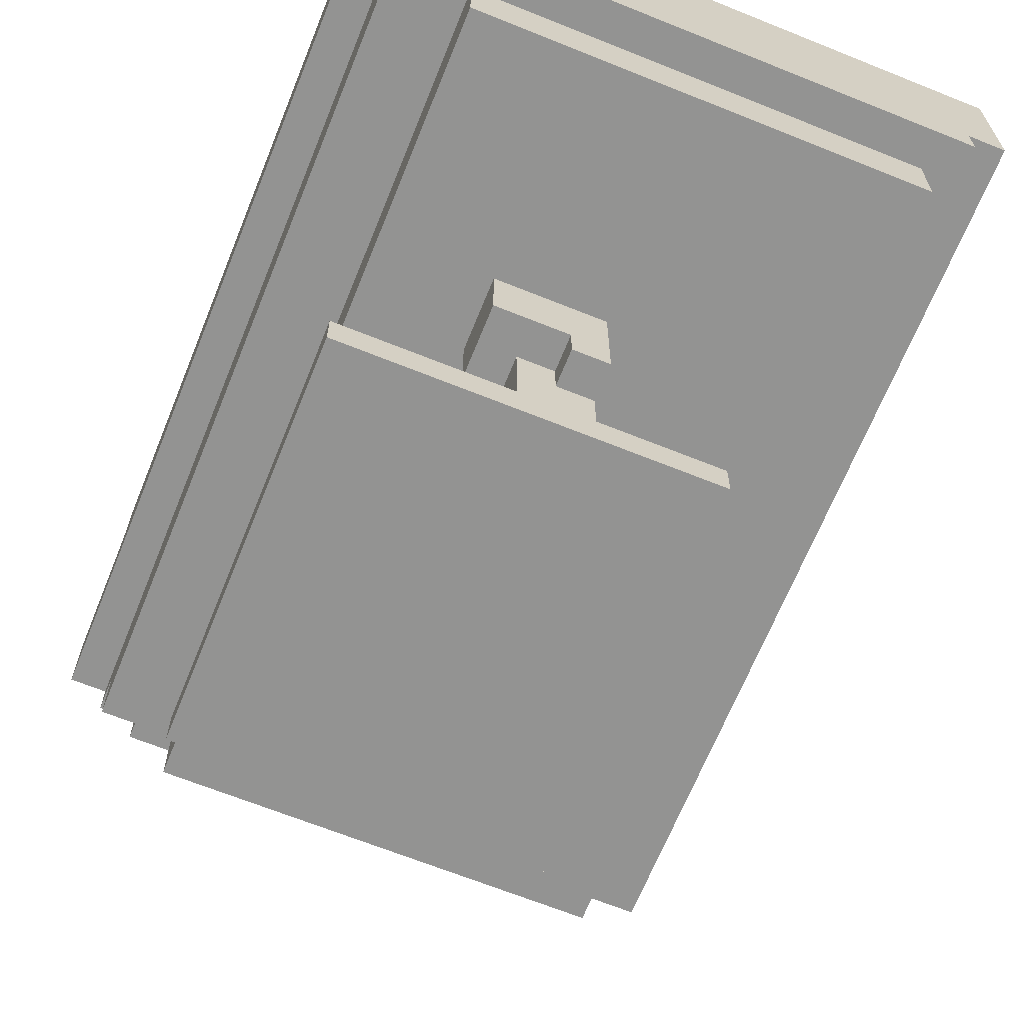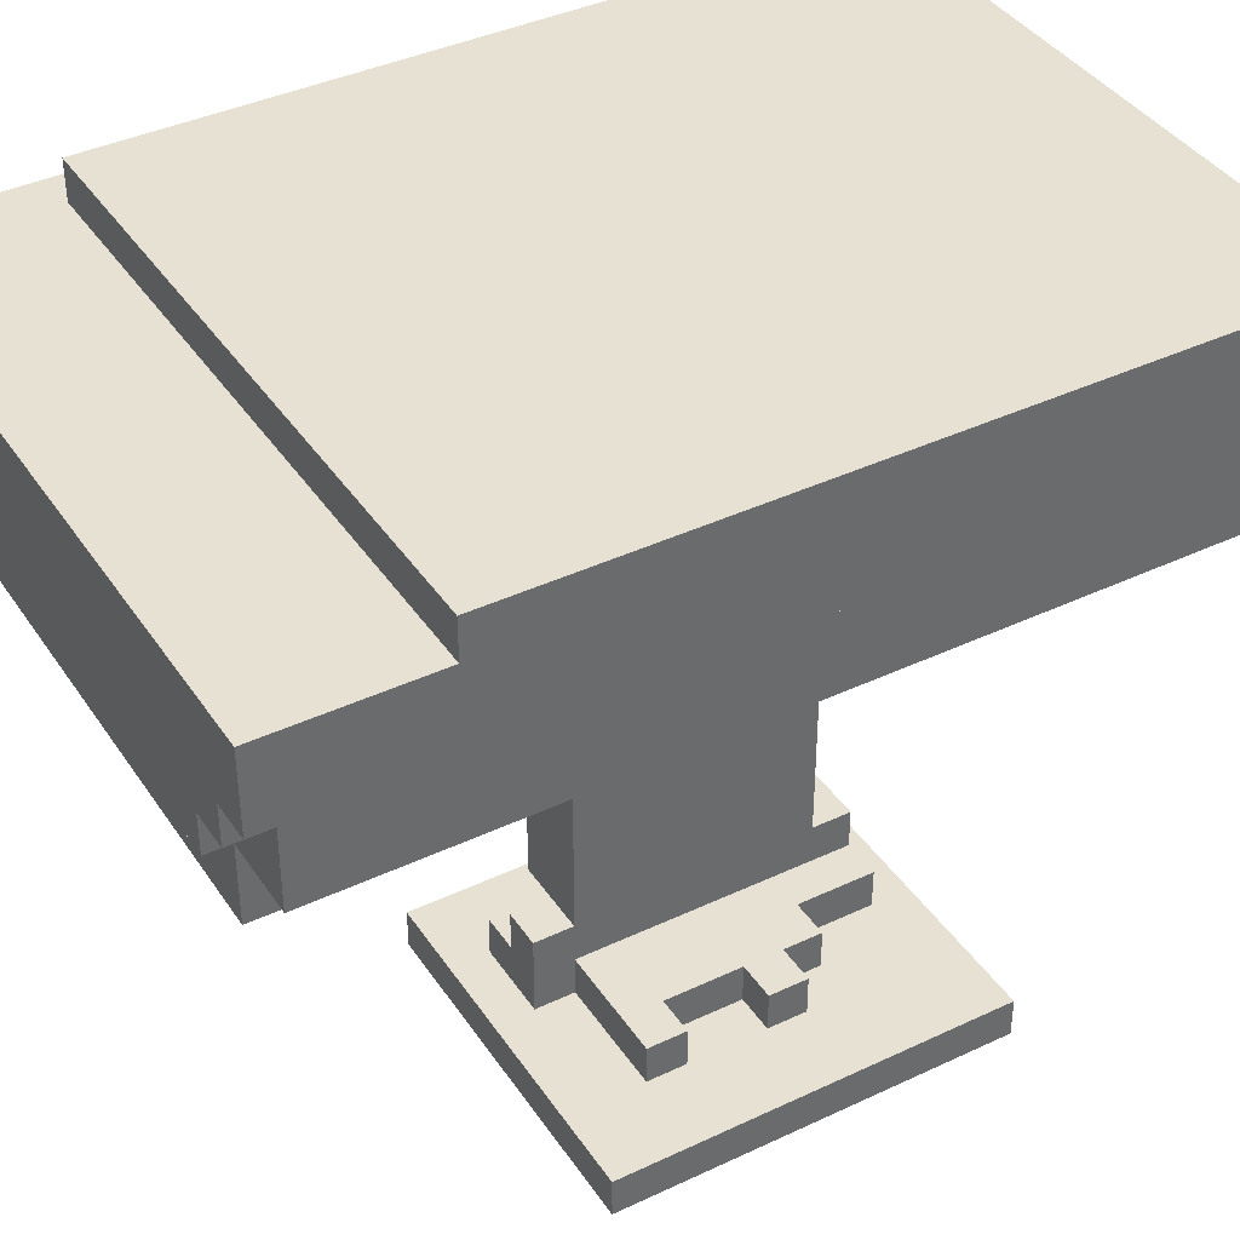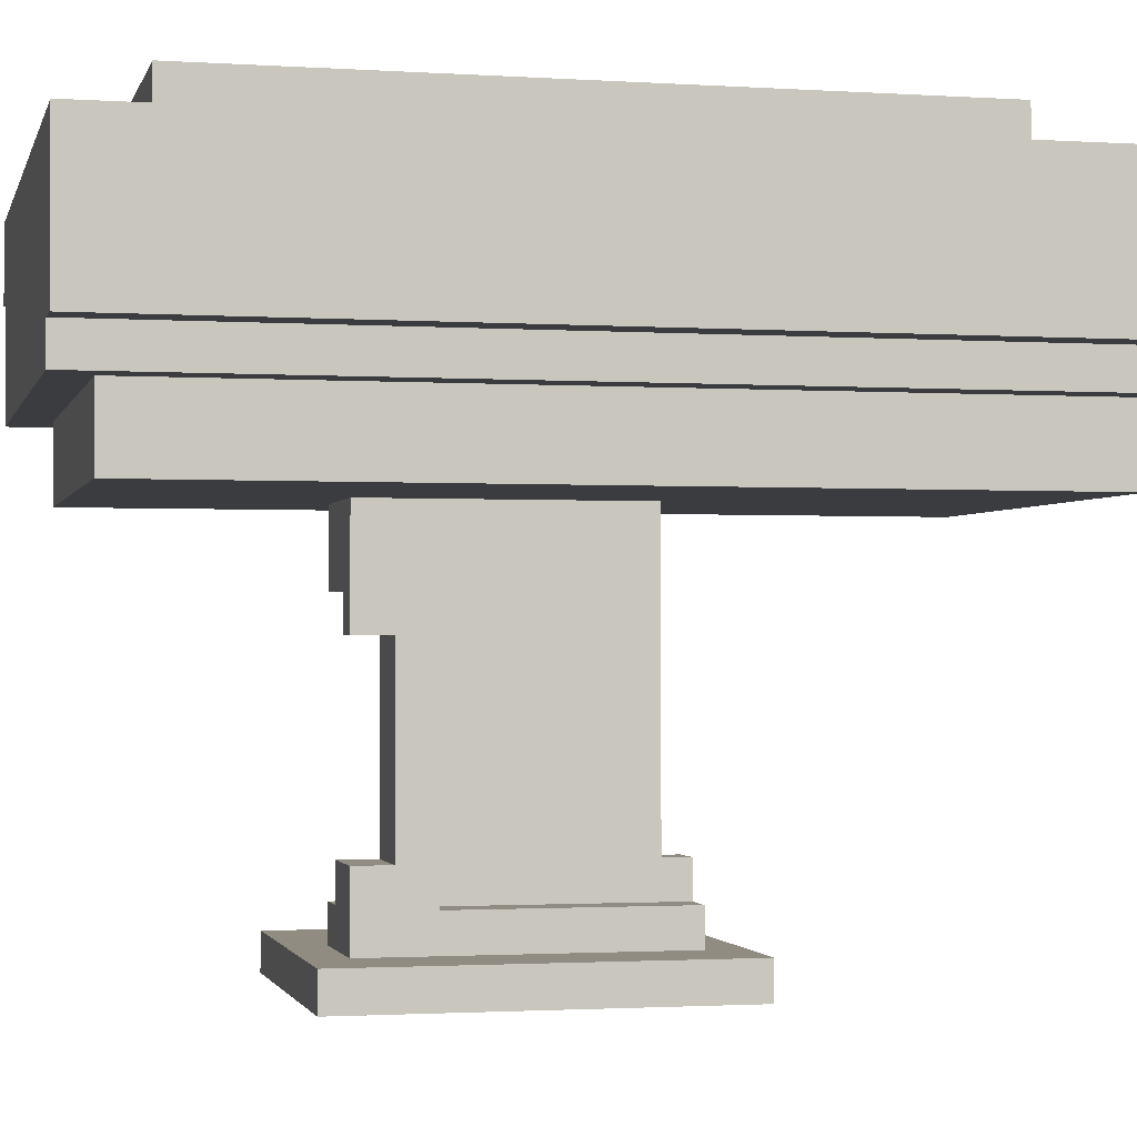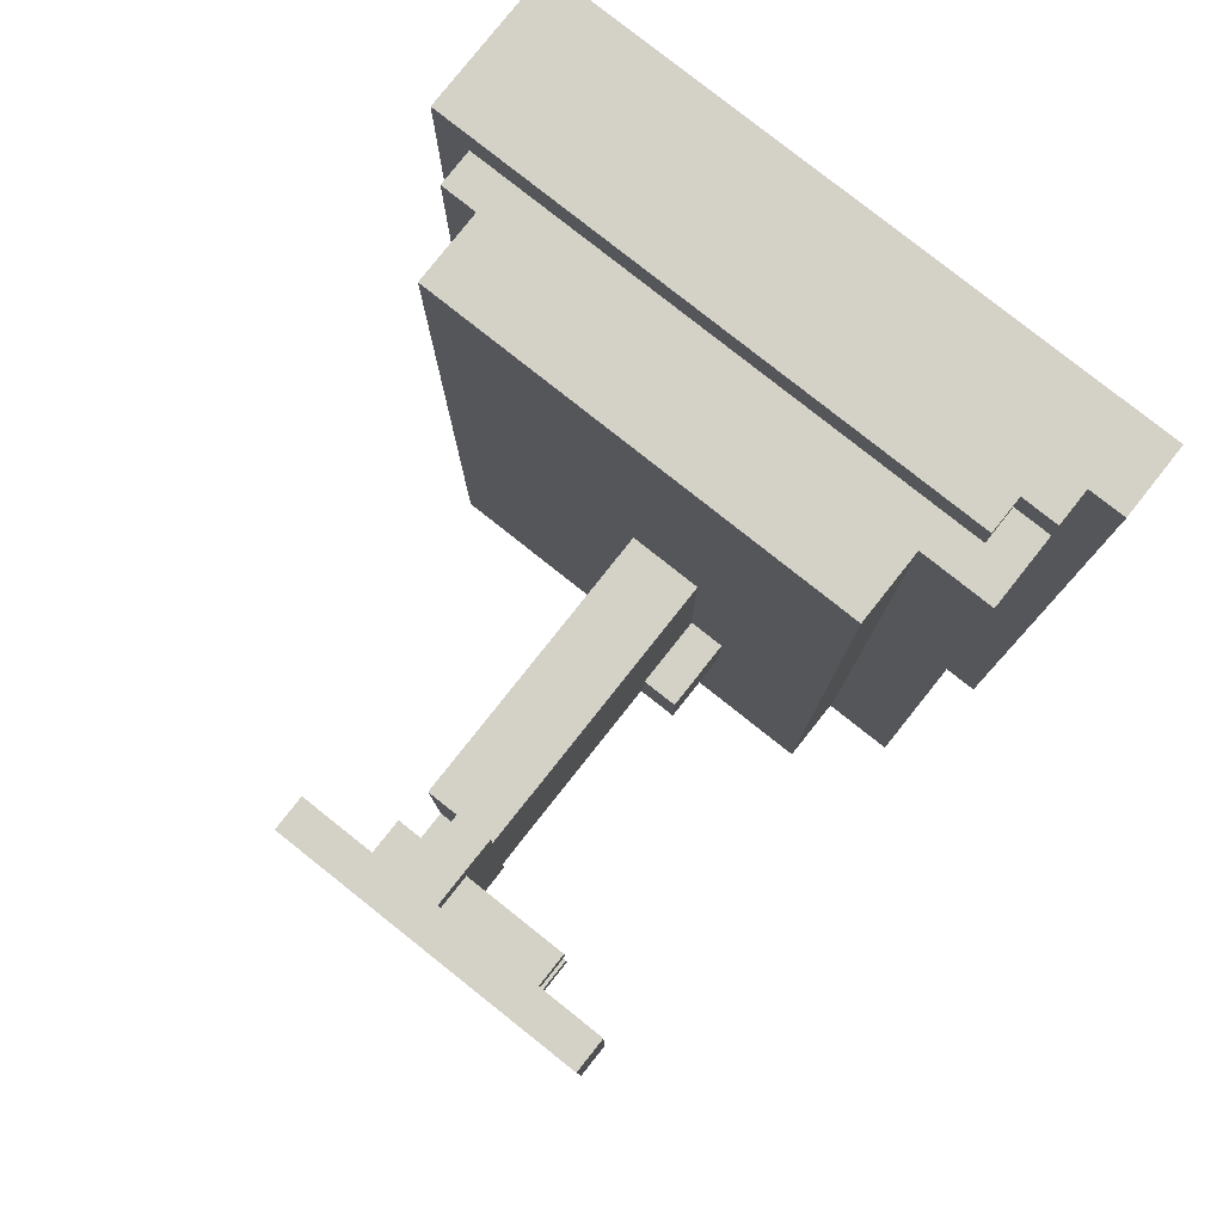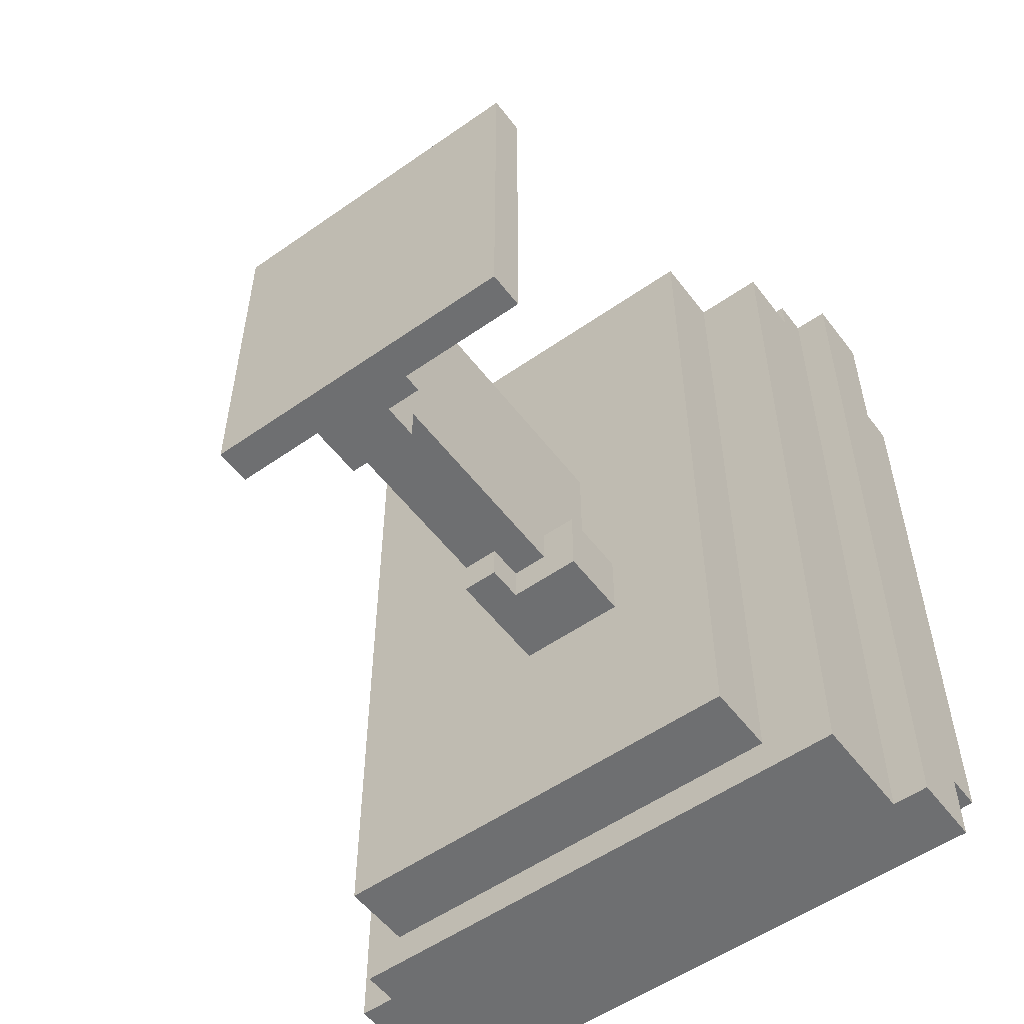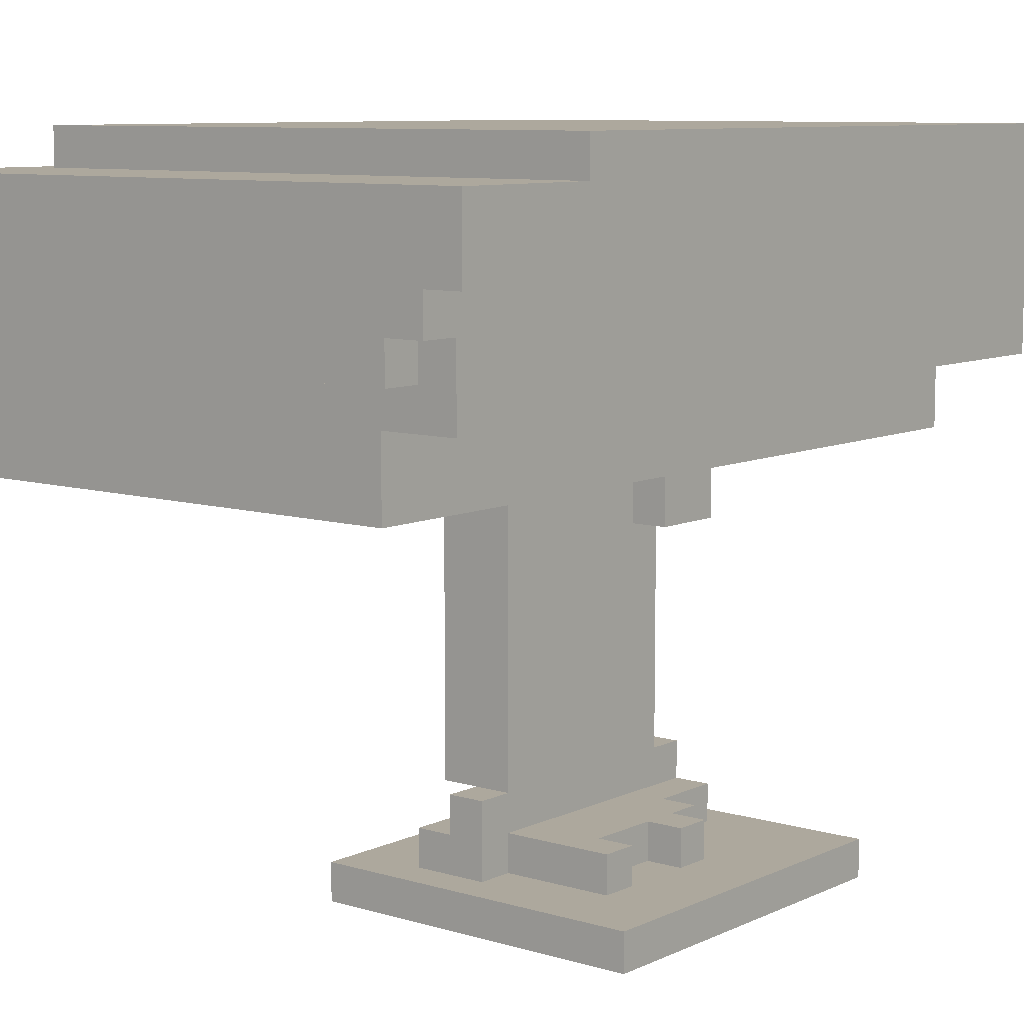
<metadata>
{"format":"obj","ext":"obj","renderer":"f3d","projection":"perspective","resolution":1024,"background":"white","views":[{"elev":-66.6,"azim":158.0,"up":"+Y"},{"elev":39.6,"azim":59.6,"up":"+Y"},{"elev":-1.6,"azim":-103.4,"up":"+Y"},{"elev":79.8,"azim":38.4,"up":"+Z"},{"elev":-54.5,"azim":36.6,"up":"+Z"},{"elev":8.7,"azim":39.0,"up":"+Y"}]}
</metadata>
<code>
o
v 0 3.4 0
v 0 3.4 -2.4
v 0 3.8 0
v 0 3.8 -2.4
v 0.1 3.3 -0.1
v 0.1 3.3 -2.4
v 0.1 3.4 -0.1
v 0.1 3.4 -2.4
v 0.1 3.8 -0.4
v 0.1 3.8 -2.2
v 0.1 3.9 -0.4
v 0.1 3.9 -2.2
v 0.2 3.1 -0.1
v 0.2 3.1 -2.3
v 0.2 3.3 -0.1
v 0.2 3.3 -2.3
v 0.6 2 -0.8
v 0.6 2 -1.8
v 0.6 2.1 -0.8
v 0.6 2.1 -1.8
v 0.8 2.1 -0.9
v 0.8 2.1 -1.7
v 0.8 2.2 -0.9
v 0.8 2.2 -1.5
v 0.8 2.3 -1
v 0.8 2.3 -1.5
v 0.8 2.3 -1.6
v 0.8 2.3 -1.7
v 0.8 2.8 -1.6
v 0.8 2.8 -1.7
v 0.8 3.1 -1
v 0.8 3.1 -1.7
v 0.9 2.2 -0.9
v 0.9 2.2 -1.5
v 0.9 2.3 -0.9
v 0.9 2.3 -1
v 0.9 2.3 -1.5
v 0.9 2.8 -1.6
v 0.9 2.8 -1.7
v 0.9 2.9 -1.6
v 0.9 2.9 -1.7
v 1 2.1 -0.9
v 1 2.1 -1
v 1 2.2 -1
v 1 2.2 -1.7
v 1 2.3 -0.9
v 1 2.3 -1
v 1 2.3 -1.6
v 1 2.3 -1.7
v 1 2.9 -1.5
v 1 2.9 -1.6
v 1 3.1 -1
v 1 3.1 -1.5
v 1.1 2.1 -1.5
v 1.1 2.1 -1.7
v 1.1 2.2 -1.5
v 1.1 2.2 -1.7
v 1.1 2.9 -1.5
v 1.1 2.9 -1.7
v 1.1 3.1 -1.5
v 1.1 3.1 -1.7
v 1.2 2.1 -1.1
v 1.2 2.1 -1.3
v 1.2 2.1 -1.4
v 1.2 2.1 -1.5
v 1.2 2.2 -1.1
v 1.2 2.2 -1.3
v 1.2 2.2 -1.4
v 1.2 2.2 -1.5
v 1.3 2.1 -1
v 1.3 2.1 -1.1
v 1.3 2.1 -1.3
v 1.3 2.1 -1.4
v 1.3 2.2 -1
v 1.3 2.2 -1.1
v 1.3 2.2 -1.3
v 1.3 2.2 -1.4
v 1.4 3.1 -0.1
v 1.4 3.1 -2.3
v 1.4 3.3 -0.1
v 1.4 3.3 -2.3
v 1.5 2 -0.8
v 1.5 2 -1.8
v 1.5 2.1 -0.8
v 1.5 2.1 -1.8
v 1.5 3.4 0
v 1.5 3.4 -0.1
v 1.5 3.5 0
v 1.5 3.5 -0.1
v 1.6 3.3 -0.1
v 1.6 3.3 -2.4
v 1.6 3.5 0
v 1.6 3.5 -0.1
v 1.6 3.6 0
v 1.6 3.6 -2.4
v 1.7 3.6 0
v 1.7 3.6 -2.4
v 1.7 3.8 0
v 1.7 3.8 -0.4
v 1.7 3.8 -2.2
v 1.7 3.8 -2.4
v 1.7 3.9 -0.4
v 1.7 3.9 -2.2
v 0 3.4 0
v 0 3.8 0
v 1.5 3.4 0
v 1.5 3.5 0
v 1.6 3.5 0
v 1.6 3.6 0
v 1.7 3.6 0
v 1.7 3.8 0
v 0.1 3.3 -0.1
v 0.1 3.4 -0.1
v 0.2 3.1 -0.1
v 0.2 3.3 -0.1
v 1.4 3.1 -0.1
v 1.4 3.3 -0.1
v 1.5 3.4 -0.1
v 1.5 3.5 -0.1
v 1.6 3.3 -0.1
v 1.6 3.5 -0.1
v 0.1 3.8 -0.4
v 0.1 3.9 -0.4
v 1.7 3.8 -0.4
v 1.7 3.9 -0.4
v 0.6 2 -0.8
v 0.6 2.1 -0.8
v 1.5 2 -0.8
v 1.5 2.1 -0.8
v 0.8 2.1 -0.9
v 0.8 2.2 -0.9
v 0.9 2.2 -0.9
v 0.9 2.3 -0.9
v 1 2.1 -0.9
v 1 2.3 -0.9
v 0.8 2.3 -1
v 0.8 3.1 -1
v 0.9 2.3 -1
v 1 2.1 -1
v 1 2.2 -1
v 1 2.3 -1
v 1 3.1 -1
v 1.3 2.1 -1
v 1.3 2.2 -1
v 1.2 2.1 -1.3
v 1.2 2.2 -1.3
v 1.3 2.1 -1.3
v 1.3 2.2 -1.3
v 0.8 2.2 -1.5
v 0.8 2.3 -1.5
v 0.9 2.2 -1.5
v 0.9 2.3 -1.5
v 1 2.9 -1.5
v 1 3.1 -1.5
v 1.1 2.9 -1.5
v 1.1 3.1 -1.5
v 1.2 2.1 -1.1
v 1.2 2.2 -1.1
v 1.3 2.1 -1.1
v 1.3 2.2 -1.1
v 1.2 2.1 -1.4
v 1.2 2.2 -1.4
v 1.3 2.1 -1.4
v 1.3 2.2 -1.4
v 1.1 2.1 -1.5
v 1.1 2.2 -1.5
v 1.2 2.1 -1.5
v 1.2 2.2 -1.5
v 0.8 2.3 -1.6
v 0.8 2.8 -1.6
v 0.9 2.8 -1.6
v 0.9 2.9 -1.6
v 1 2.3 -1.6
v 1 2.9 -1.6
v 0.8 2.1 -1.7
v 0.8 2.3 -1.7
v 0.8 2.8 -1.7
v 0.8 3.1 -1.7
v 0.9 2.8 -1.7
v 0.9 2.9 -1.7
v 1 2.2 -1.7
v 1 2.3 -1.7
v 1.1 2.1 -1.7
v 1.1 2.2 -1.7
v 1.1 2.9 -1.7
v 1.1 3.1 -1.7
v 0.6 2 -1.8
v 0.6 2.1 -1.8
v 1.5 2 -1.8
v 1.5 2.1 -1.8
v 0.1 3.8 -2.2
v 0.1 3.9 -2.2
v 1.7 3.8 -2.2
v 1.7 3.9 -2.2
v 0.2 3.1 -2.3
v 0.2 3.3 -2.3
v 1.4 3.1 -2.3
v 1.4 3.3 -2.3
v 0 3.4 -2.4
v 0 3.8 -2.4
v 0.1 3.3 -2.4
v 0.1 3.4 -2.4
v 1.6 3.3 -2.4
v 1.6 3.6 -2.4
v 1.7 3.6 -2.4
v 1.7 3.8 -2.4
v 0.6 2 -0.8
v 1.5 2 -0.8
v 0.6 2 -1.8
v 1.5 2 -1.8
v 0.8 2.3 -1
v 0.9 2.3 -1
v 0.8 2.3 -1.5
v 0.9 2.3 -1.5
v 0.8 2.8 -1.6
v 0.9 2.8 -1.6
v 0.8 2.8 -1.7
v 0.9 2.8 -1.7
v 1 2.9 -1.5
v 1.1 2.9 -1.5
v 0.9 2.9 -1.6
v 1 2.9 -1.6
v 0.9 2.9 -1.7
v 1.1 2.9 -1.7
v 0.2 3.1 -0.1
v 1.4 3.1 -0.1
v 0.8 3.1 -1
v 1 3.1 -1
v 1 3.1 -1.5
v 1.1 3.1 -1.5
v 0.8 3.1 -1.7
v 1.1 3.1 -1.7
v 0.2 3.1 -2.3
v 1.4 3.1 -2.3
v 0.1 3.3 -0.1
v 0.2 3.3 -0.1
v 1.4 3.3 -0.1
v 1.6 3.3 -0.1
v 0.2 3.3 -2.3
v 1.4 3.3 -2.3
v 0.1 3.3 -2.4
v 1.6 3.3 -2.4
v 0 3.4 0
v 1.5 3.4 0
v 0.1 3.4 -0.1
v 1.5 3.4 -0.1
v 0 3.4 -2.4
v 0.1 3.4 -2.4
v 1.5 3.5 0
v 1.6 3.5 0
v 1.5 3.5 -0.1
v 1.6 3.5 -0.1
v 1.6 3.6 0
v 1.7 3.6 0
v 1.6 3.6 -2.4
v 1.7 3.6 -2.4
v 0.6 2.1 -0.8
v 1.5 2.1 -0.8
v 0.8 2.1 -0.9
v 1 2.1 -0.9
v 1 2.1 -1
v 1.3 2.1 -1
v 1.2 2.1 -1.1
v 1.3 2.1 -1.1
v 1.2 2.1 -1.3
v 1.3 2.1 -1.3
v 1.2 2.1 -1.4
v 1.3 2.1 -1.4
v 1.1 2.1 -1.5
v 1.2 2.1 -1.5
v 0.8 2.1 -1.7
v 1.1 2.1 -1.7
v 0.6 2.1 -1.8
v 1.5 2.1 -1.8
v 0.8 2.2 -0.9
v 0.9 2.2 -0.9
v 1 2.2 -1
v 1.3 2.2 -1
v 1.2 2.2 -1.1
v 1.3 2.2 -1.1
v 1.2 2.2 -1.3
v 1.3 2.2 -1.3
v 1.2 2.2 -1.4
v 1.3 2.2 -1.4
v 0.8 2.2 -1.5
v 0.9 2.2 -1.5
v 1.1 2.2 -1.5
v 1.2 2.2 -1.5
v 1 2.2 -1.7
v 1.1 2.2 -1.7
v 0.9 2.3 -0.9
v 1 2.3 -0.9
v 0.9 2.3 -1
v 1 2.3 -1
v 0.8 2.3 -1.6
v 1 2.3 -1.6
v 0.8 2.3 -1.7
v 1 2.3 -1.7
v 0 3.8 0
v 1.7 3.8 0
v 0.1 3.8 -0.4
v 1.7 3.8 -0.4
v 0.1 3.8 -2.2
v 1.7 3.8 -2.2
v 0 3.8 -2.4
v 1.7 3.8 -2.4
v 0.1 3.9 -0.4
v 1.7 3.9 -0.4
v 0.1 3.9 -2.2
v 1.7 3.9 -2.2
f 3 2 1
f 4 2 3
f 7 6 5
f 8 6 7
f 11 10 9
f 12 10 11
f 15 14 13
f 16 14 15
f 19 18 17
f 20 18 19
f 23 22 21
f 24 22 23
f 26 22 24
f 27 22 26
f 28 22 27
f 29 26 25
f 29 27 26
f 31 29 25
f 31 30 29
f 32 30 31
f 35 34 33
f 36 34 35
f 37 34 36
f 38 39 40
f 40 39 41
f 42 43 44
f 42 44 46
f 44 45 46
f 46 45 47
f 47 45 48
f 48 45 49
f 47 48 50
f 50 48 51
f 47 50 52
f 52 50 53
f 54 55 56
f 56 55 57
f 58 59 60
f 60 59 61
f 62 63 66
f 66 63 67
f 64 65 68
f 68 65 69
f 70 71 74
f 74 71 75
f 72 73 76
f 76 73 77
f 78 79 80
f 80 79 81
f 82 83 84
f 84 83 85
f 86 87 88
f 88 87 89
f 90 91 93
f 92 93 94
f 93 91 95
f 94 93 95
f 96 97 98
f 98 97 99
f 99 97 100
f 100 97 101
f 99 100 102
f 102 100 103
f 106 105 104
f 107 105 106
f 108 105 107
f 109 105 108
f 110 105 109
f 111 105 110
f 115 113 112
f 116 115 114
f 117 113 115
f 117 115 116
f 118 113 117
f 120 118 117
f 120 119 118
f 121 119 120
f 124 123 122
f 125 123 124
f 128 127 126
f 129 127 128
f 132 131 130
f 134 132 130
f 134 133 132
f 135 133 134
f 138 137 136
f 141 137 138
f 142 137 141
f 143 140 139
f 144 140 143
f 147 146 145
f 148 146 147
f 151 150 149
f 152 150 151
f 155 154 153
f 156 154 155
f 157 158 159
f 159 158 160
f 161 162 163
f 163 162 164
f 165 166 167
f 167 166 168
f 169 170 171
f 169 171 173
f 171 172 173
f 173 172 174
f 177 178 179
f 179 178 180
f 175 176 181
f 181 176 182
f 175 181 183
f 183 181 184
f 180 178 185
f 185 178 186
f 187 188 189
f 189 188 190
f 191 192 193
f 193 192 194
f 195 196 197
f 197 196 198
f 199 200 202
f 201 202 203
f 202 200 204
f 203 202 204
f 204 200 205
f 205 200 206
f 209 208 207
f 210 208 209
f 213 212 211
f 214 212 213
f 217 216 215
f 218 216 217
f 222 220 219
f 223 222 221
f 224 220 222
f 224 222 223
f 227 226 225
f 228 226 227
f 229 226 228
f 230 226 229
f 231 227 225
f 232 226 230
f 233 231 225
f 233 232 231
f 234 226 232
f 234 232 233
f 239 236 235
f 240 238 237
f 241 239 235
f 241 240 239
f 242 238 240
f 242 240 241
f 245 244 243
f 246 244 245
f 247 245 243
f 248 245 247
f 251 250 249
f 252 250 251
f 255 254 253
f 256 254 255
f 257 258 259
f 259 258 260
f 260 258 261
f 261 258 262
f 262 258 264
f 263 264 265
f 264 258 266
f 265 264 266
f 266 258 268
f 267 268 270
f 257 259 271
f 269 270 272
f 257 271 273
f 271 272 273
f 272 270 274
f 273 272 274
f 268 258 274
f 270 268 274
f 277 278 279
f 279 278 280
f 277 279 281
f 277 281 283
f 281 282 283
f 283 282 284
f 275 276 285
f 285 276 286
f 277 283 287
f 287 283 288
f 277 287 289
f 289 287 290
f 291 292 293
f 293 292 294
f 295 296 297
f 297 296 298
f 299 300 301
f 301 300 302
f 299 301 303
f 299 303 305
f 303 304 305
f 305 304 306
f 307 308 309
f 309 308 310

</code>
